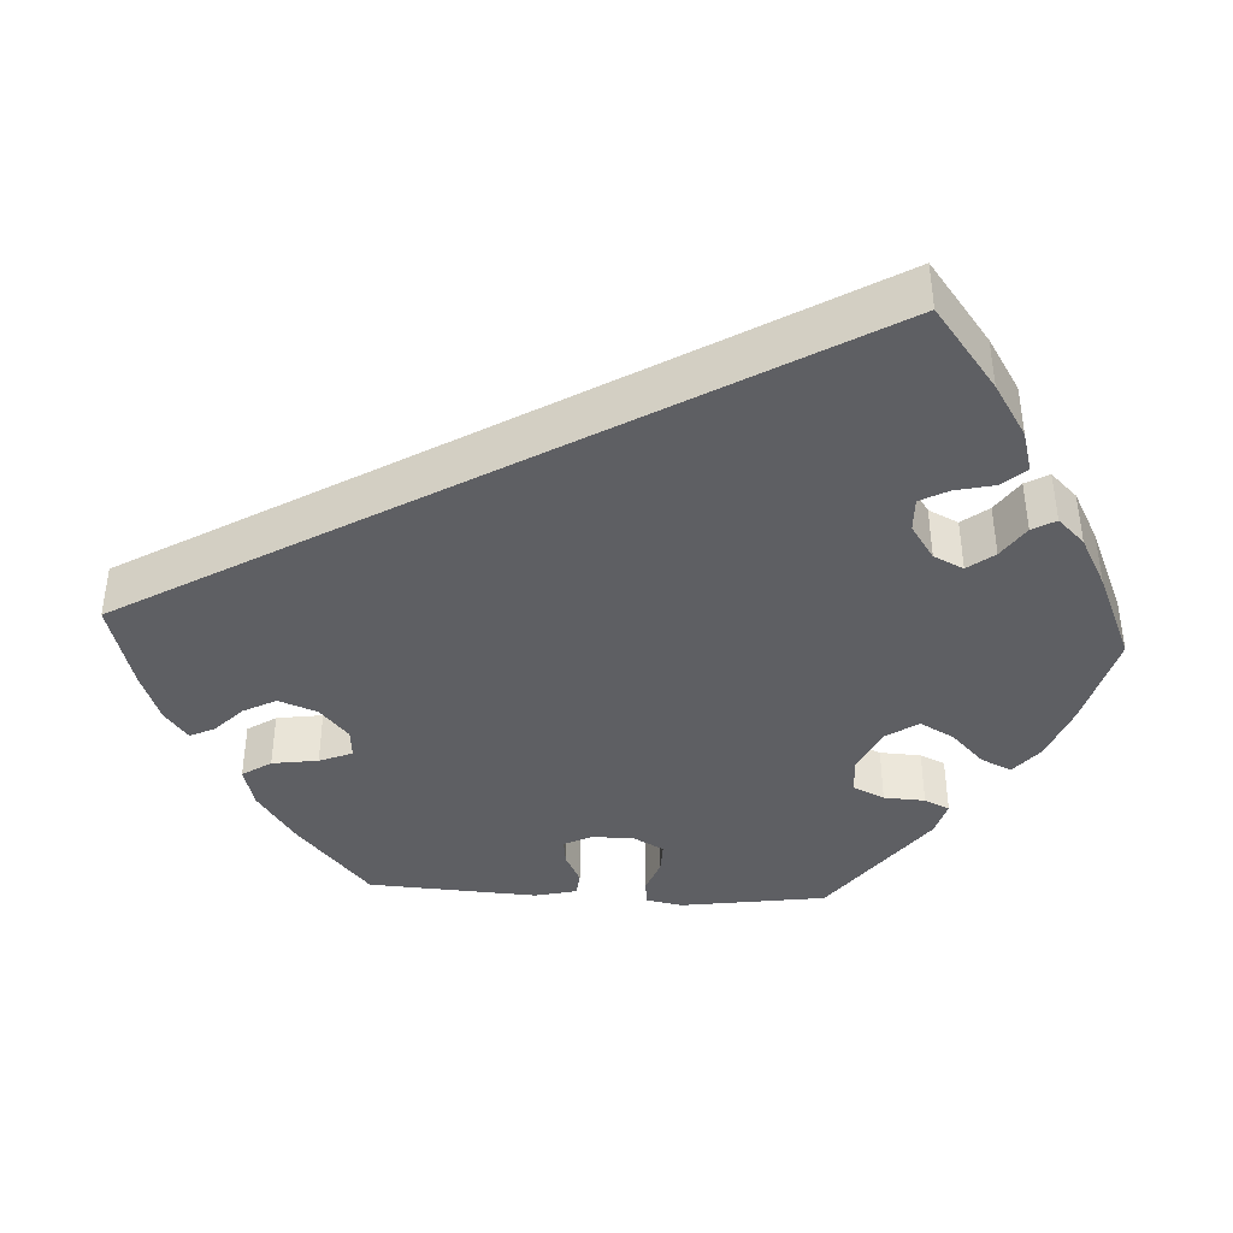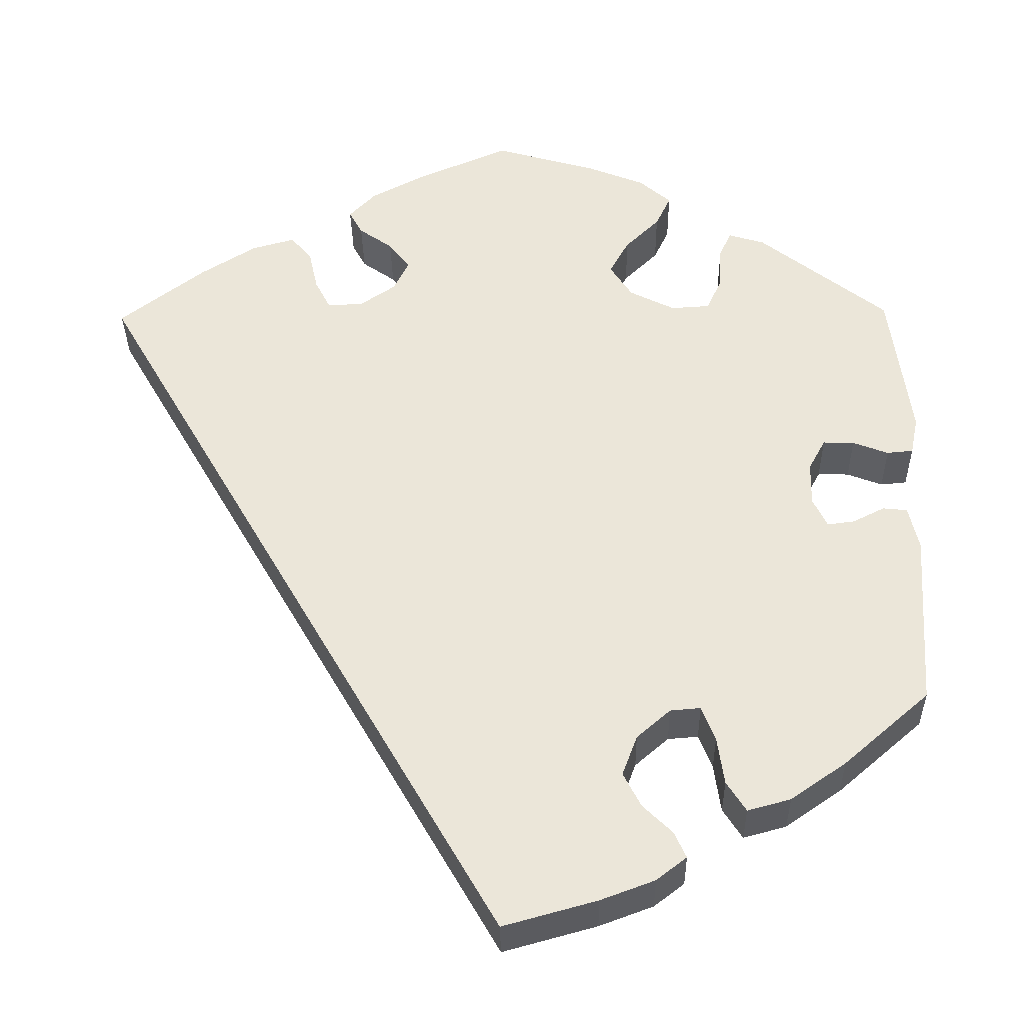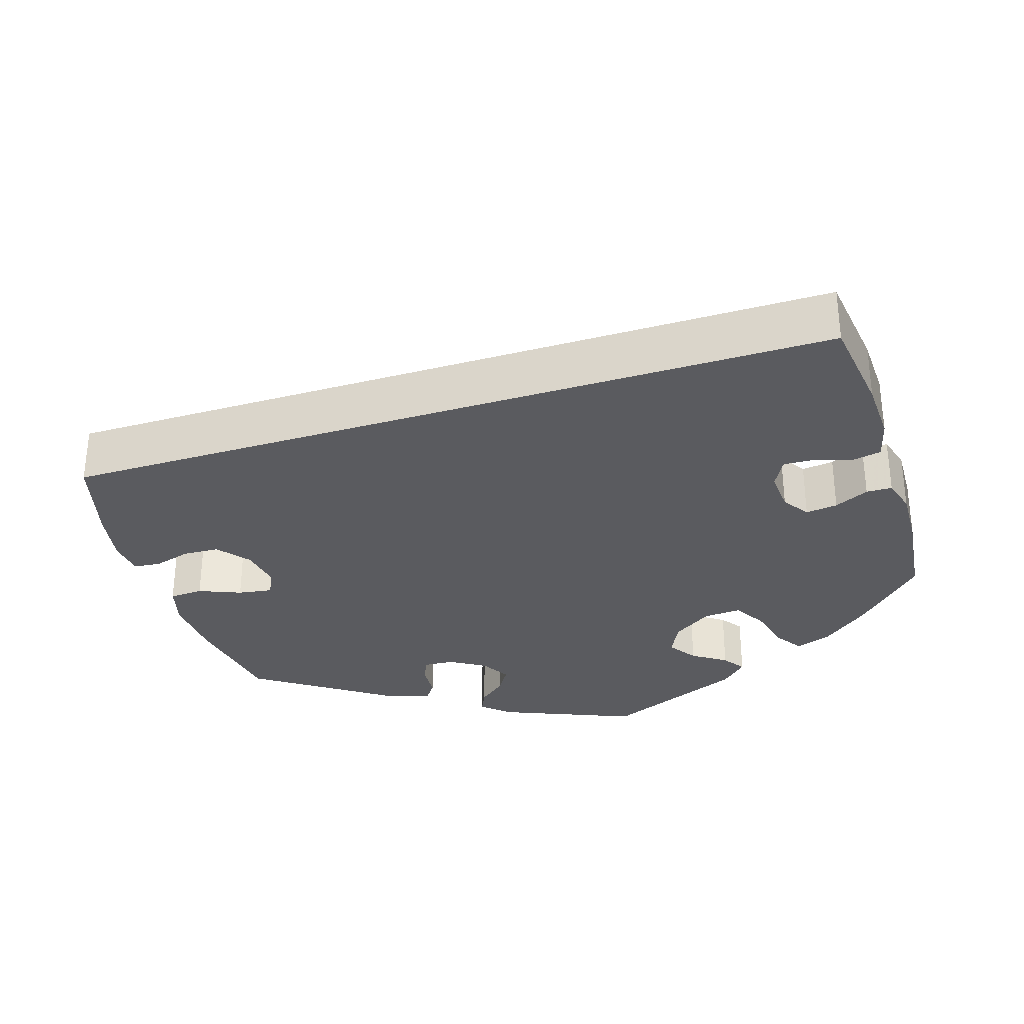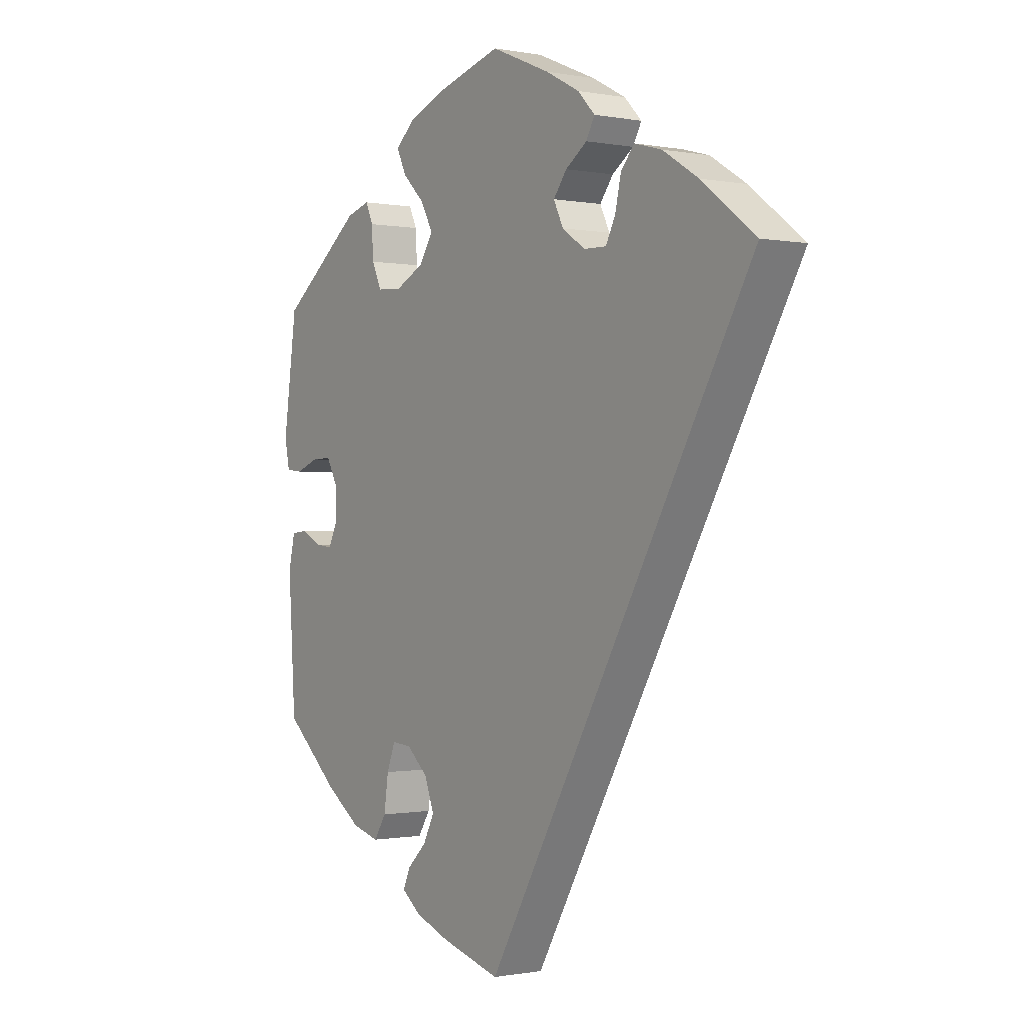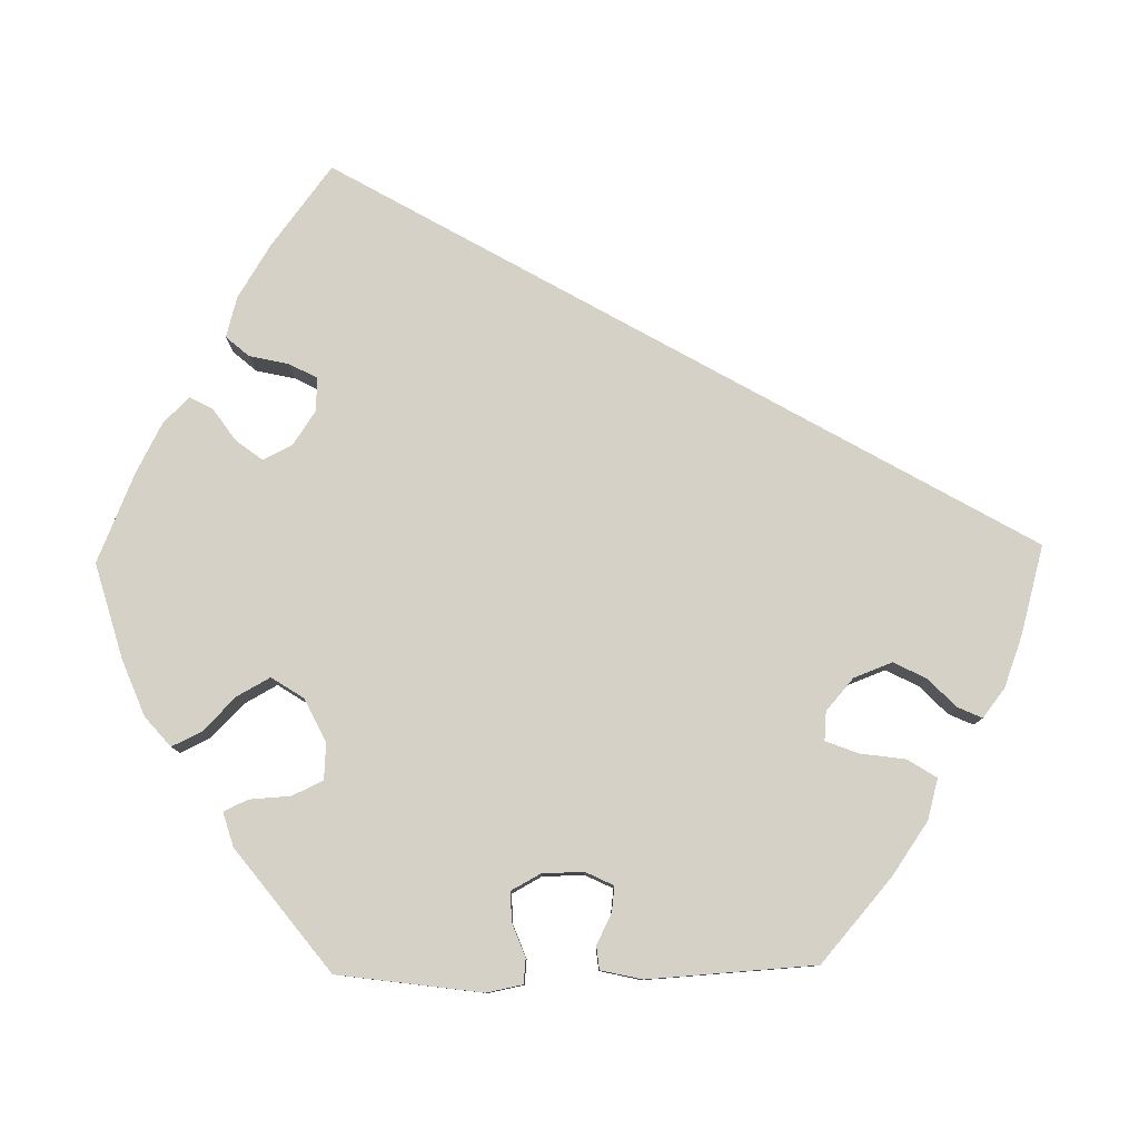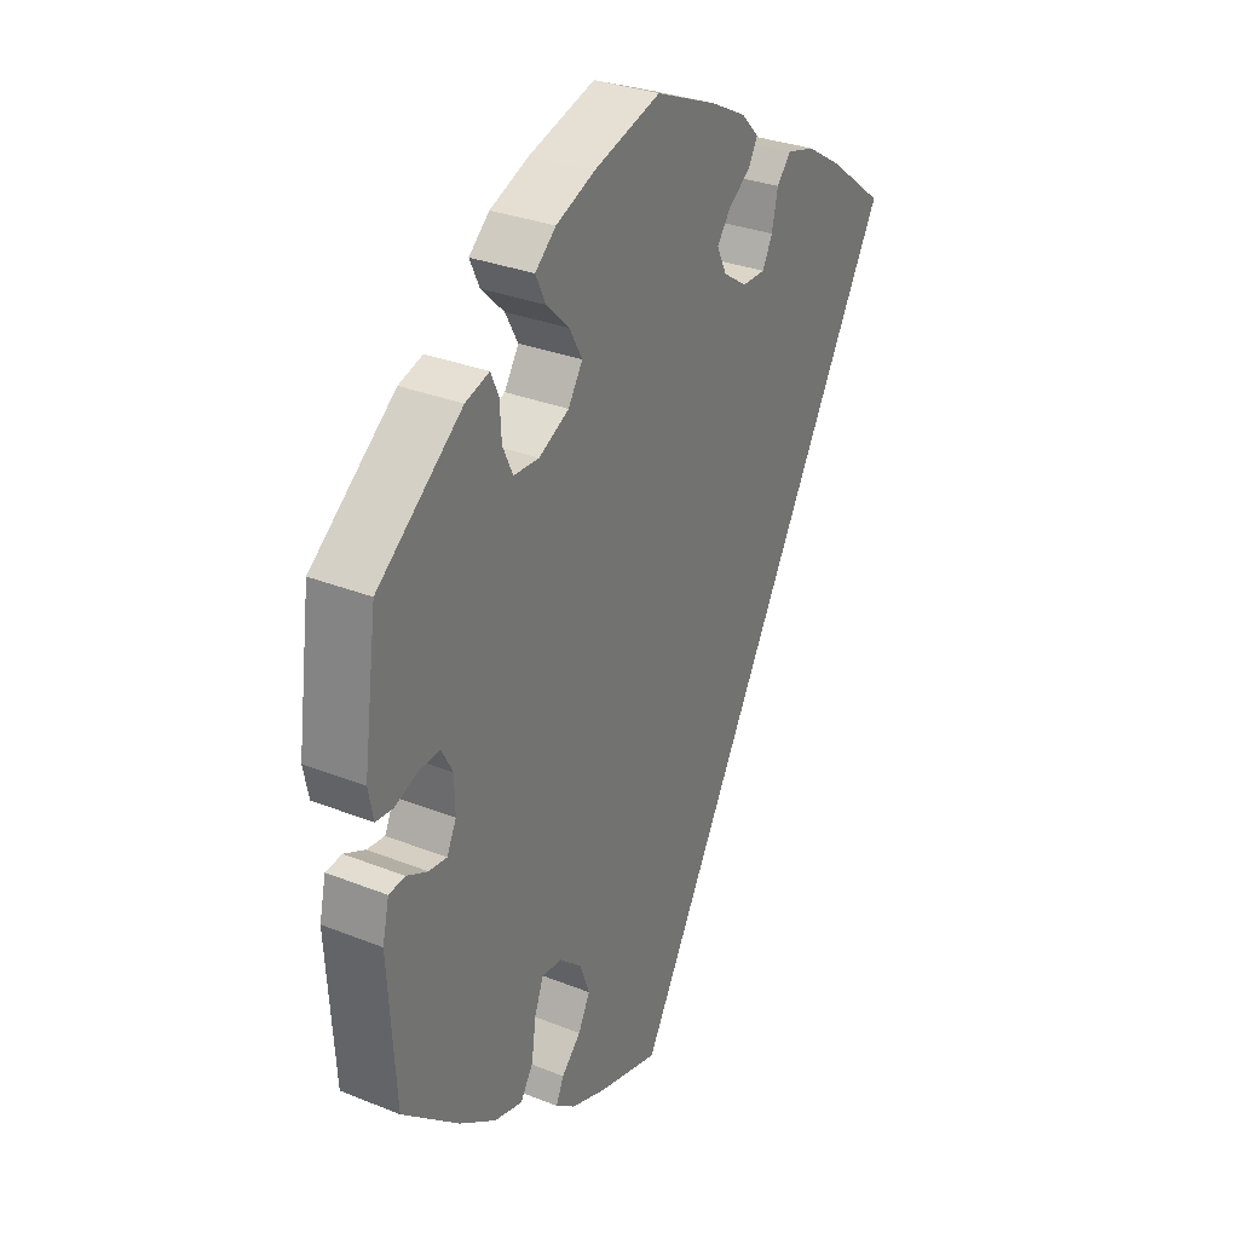
<metadata>
{"format":"obj","ext":"obj","renderer":"f3d","projection":"perspective","resolution":1024,"background":"white","views":[{"elev":-41.5,"azim":-92.9,"up":"+Y"},{"elev":-33.9,"azim":0.9,"up":"+Z"},{"elev":-32.8,"azim":-102.5,"up":"+Y"},{"elev":-0.6,"azim":-125.0,"up":"+Z"},{"elev":79.7,"azim":88.9,"up":"+Y"},{"elev":31.2,"azim":119.6,"up":"+Z"}]}
</metadata>
<code>
v 0.399 0.07 -0.377
v 0.333 0.07 -0.423
v 0.282 0.07 -0.437
v 0.259 0.07 -0.401
v 0.251 0.07 -0.344
v 0.235 0.07 -0.303
v 0.199 0.07 -0.306
v 0.159 0.07 -0.341
v 0.141 0.07 -0.389
v 0.162 0.07 -0.43
v 0.197 0.07 -0.464
v 0.211 0.07 -0.495
v 0.175 0.07 -0.523
v 0.111 0.07 -0.547
v 0 0.07 -0.578
v -0.5 0.07 0.289
v -0.399 0.07 0.366
v -0.333 0.07 0.407
v -0.282 0.07 0.421
v -0.257 0.07 0.392
v -0.246 0.07 0.343
v -0.228 0.07 0.308
v -0.186 0.07 0.309
v -0.143 0.07 0.338
v -0.125 0.07 0.375
v -0.15 0.07 0.408
v -0.19 0.07 0.436
v -0.206 0.07 0.465
v -0.174 0.07 0.498
v -0.111 0.07 0.531
v 0 0.07 0.578
v 0.12 0.07 0.544
v 0.19 0.07 0.516
v 0.227 0.07 0.484
v 0.209 0.07 0.446
v 0.168 0.07 0.406
v 0.145 0.07 0.364
v 0.171 0.07 0.324
v 0.225 0.07 0.297
v 0.271 0.07 0.3
v 0.289 0.07 0.339
v 0.292 0.07 0.39
v 0.306 0.07 0.421
v 0.349 0.07 0.408
v 0.501 0.07 0.29
v 0.526 0.07 0.109
v 0.517 0.07 0.064
v 0.486 0.07 0.061
v 0.444 0.07 0.077
v 0.407 0.07 0.078
v 0.387 0.07 0.041
v 0.386 0.07 -0.011
v 0.403 0.07 -0.046
v 0.435 0.07 -0.042
v 0.473 0.07 -0.023
v 0.502 0.07 -0.026
v 0.514 0.07 -0.078
v 0.501 0.07 -0.288
v 0.399 0 -0.377
v 0.333 0 -0.423
v 0.282 0 -0.437
v 0.259 0 -0.401
v 0.251 0 -0.344
v 0.235 0 -0.303
v 0.199 0 -0.306
v 0.159 0 -0.341
v 0.141 0 -0.389
v 0.162 0 -0.43
v 0.197 0 -0.464
v 0.211 0 -0.495
v 0.175 0 -0.523
v 0.111 0 -0.547
v 0 0 -0.578
v -0.5 0 0.289
v -0.399 0 0.366
v -0.333 0 0.407
v -0.282 0 0.421
v -0.257 0 0.392
v -0.246 0 0.343
v -0.228 0 0.308
v -0.186 0 0.309
v -0.143 0 0.338
v -0.125 0 0.375
v -0.15 0 0.408
v -0.19 0 0.436
v -0.206 0 0.465
v -0.174 0 0.498
v -0.111 0 0.531
v 0 0 0.578
v 0.12 0 0.544
v 0.19 0 0.516
v 0.227 0 0.484
v 0.209 0 0.446
v 0.168 0 0.406
v 0.145 0 0.364
v 0.171 0 0.324
v 0.225 0 0.297
v 0.271 0 0.3
v 0.289 0 0.339
v 0.292 0 0.39
v 0.306 0 0.421
v 0.349 0 0.408
v 0.501 0 0.29
v 0.526 0 0.109
v 0.517 0 0.064
v 0.486 0 0.061
v 0.444 0 0.077
v 0.407 0 0.078
v 0.387 0 0.041
v 0.386 0 -0.011
v 0.403 0 -0.046
v 0.435 0 -0.042
v 0.473 0 -0.023
v 0.502 0 -0.026
v 0.514 0 -0.078
v 0.501 0 -0.288
f 54 55 56 57
f 53 54 57 58
f 52 53 58 1
f 46 47 48 49
f 46 49 50
f 45 46 50
f 44 45 50 51
f 41 42 43 44
f 40 41 44 51
f 33 34 35 36
f 33 36 37
f 32 33 37
f 31 32 37
f 30 31 37 38
f 26 27 28 29
f 25 26 29 30
f 18 19 20 21
f 18 21 22
f 17 18 22
f 16 17 22
f 15 16 22 23
f 10 11 12 13
f 9 10 13 14
f 2 3 4 5
f 52 1 2 5
f 52 5 6
f 39 40 51 52
f 38 39 52 6
f 25 30 38 6
f 24 25 6 7
f 23 24 7 8
f 9 14 15 23
f 8 9 23
f 115 114 113 112
f 116 115 112 111
f 59 116 111 110
f 107 106 105 104
f 108 107 104
f 108 104 103
f 109 108 103 102
f 102 101 100 99
f 109 102 99 98
f 94 93 92 91
f 95 94 91
f 95 91 90
f 95 90 89
f 96 95 89 88
f 87 86 85 84
f 88 87 84 83
f 79 78 77 76
f 80 79 76
f 80 76 75
f 80 75 74
f 81 80 74 73
f 71 70 69 68
f 72 71 68 67
f 63 62 61 60
f 63 60 59 110
f 64 63 110
f 110 109 98 97
f 64 110 97 96
f 64 96 88 83
f 65 64 83 82
f 66 65 82 81
f 81 73 72 67
f 81 67 66
f 1 59 60 2
f 2 60 61 3
f 3 61 62 4
f 4 62 63 5
f 5 63 64 6
f 6 64 65 7
f 7 65 66 8
f 8 66 67 9
f 9 67 68 10
f 10 68 69 11
f 11 69 70 12
f 12 70 71 13
f 13 71 72 14
f 14 72 73 15
f 15 73 74 16
f 16 74 75 17
f 17 75 76 18
f 18 76 77 19
f 19 77 78 20
f 20 78 79 21
f 21 79 80 22
f 22 80 81 23
f 23 81 82 24
f 24 82 83 25
f 25 83 84 26
f 26 84 85 27
f 27 85 86 28
f 28 86 87 29
f 29 87 88 30
f 30 88 89 31
f 31 89 90 32
f 32 90 91 33
f 33 91 92 34
f 34 92 93 35
f 35 93 94 36
f 36 94 95 37
f 37 95 96 38
f 38 96 97 39
f 39 97 98 40
f 40 98 99 41
f 41 99 100 42
f 42 100 101 43
f 43 101 102 44
f 44 102 103 45
f 45 103 104 46
f 46 104 105 47
f 47 105 106 48
f 48 106 107 49
f 49 107 108 50
f 50 108 109 51
f 51 109 110 52
f 52 110 111 53
f 53 111 112 54
f 54 112 113 55
f 55 113 114 56
f 56 114 115 57
f 57 115 116 58
f 58 116 59 1

</code>
